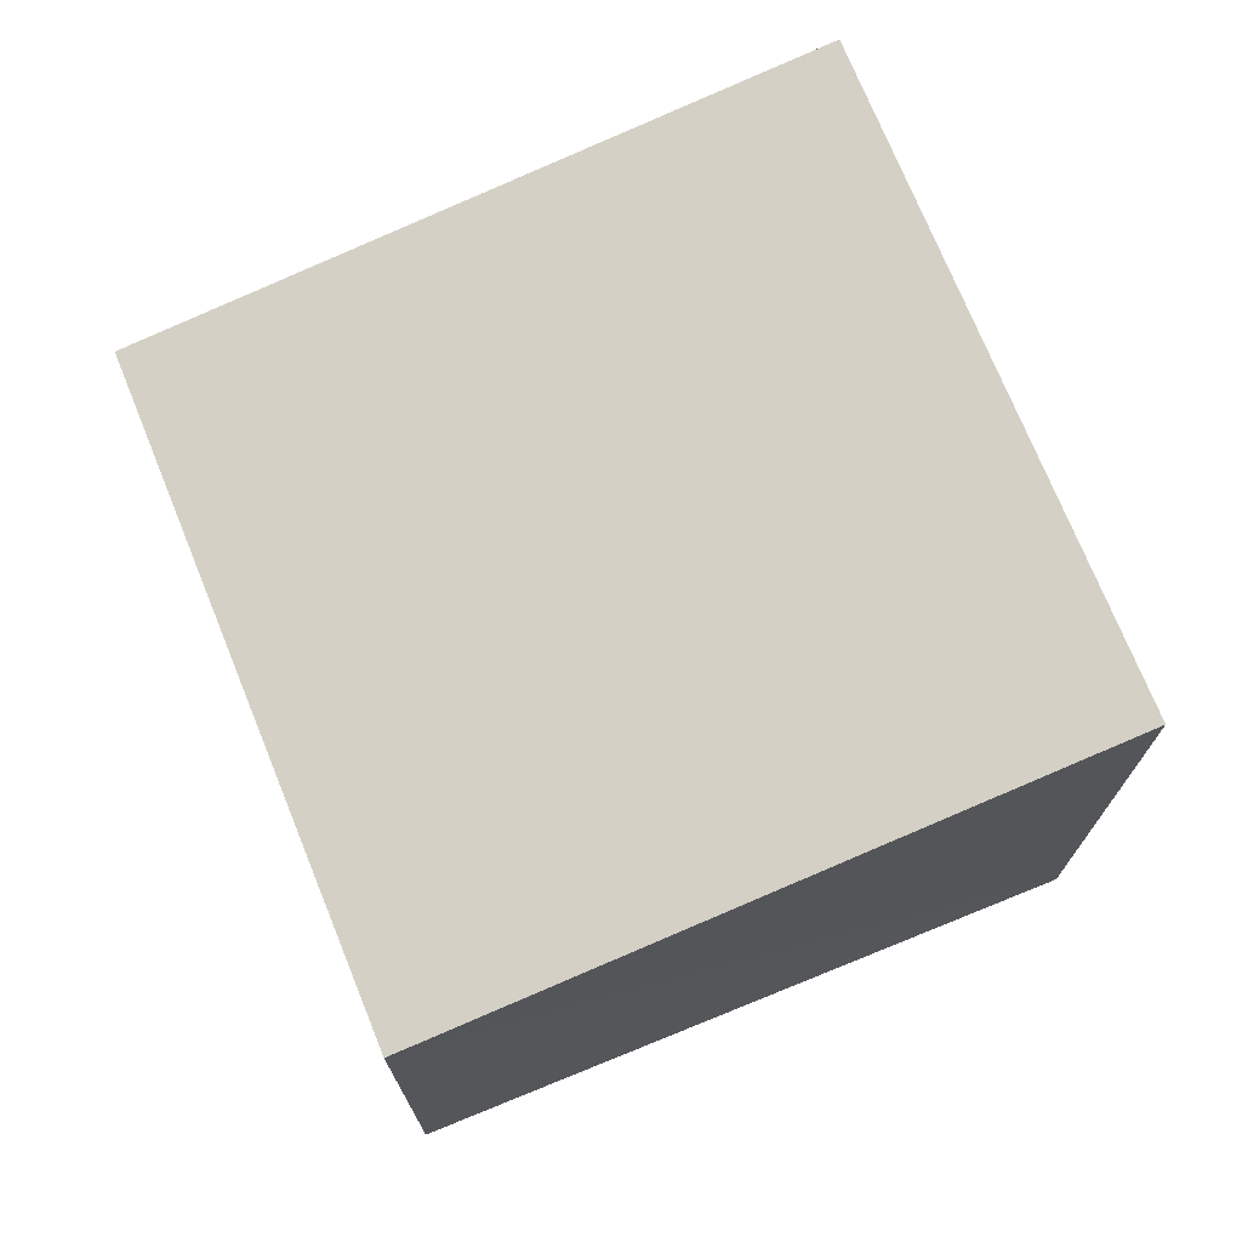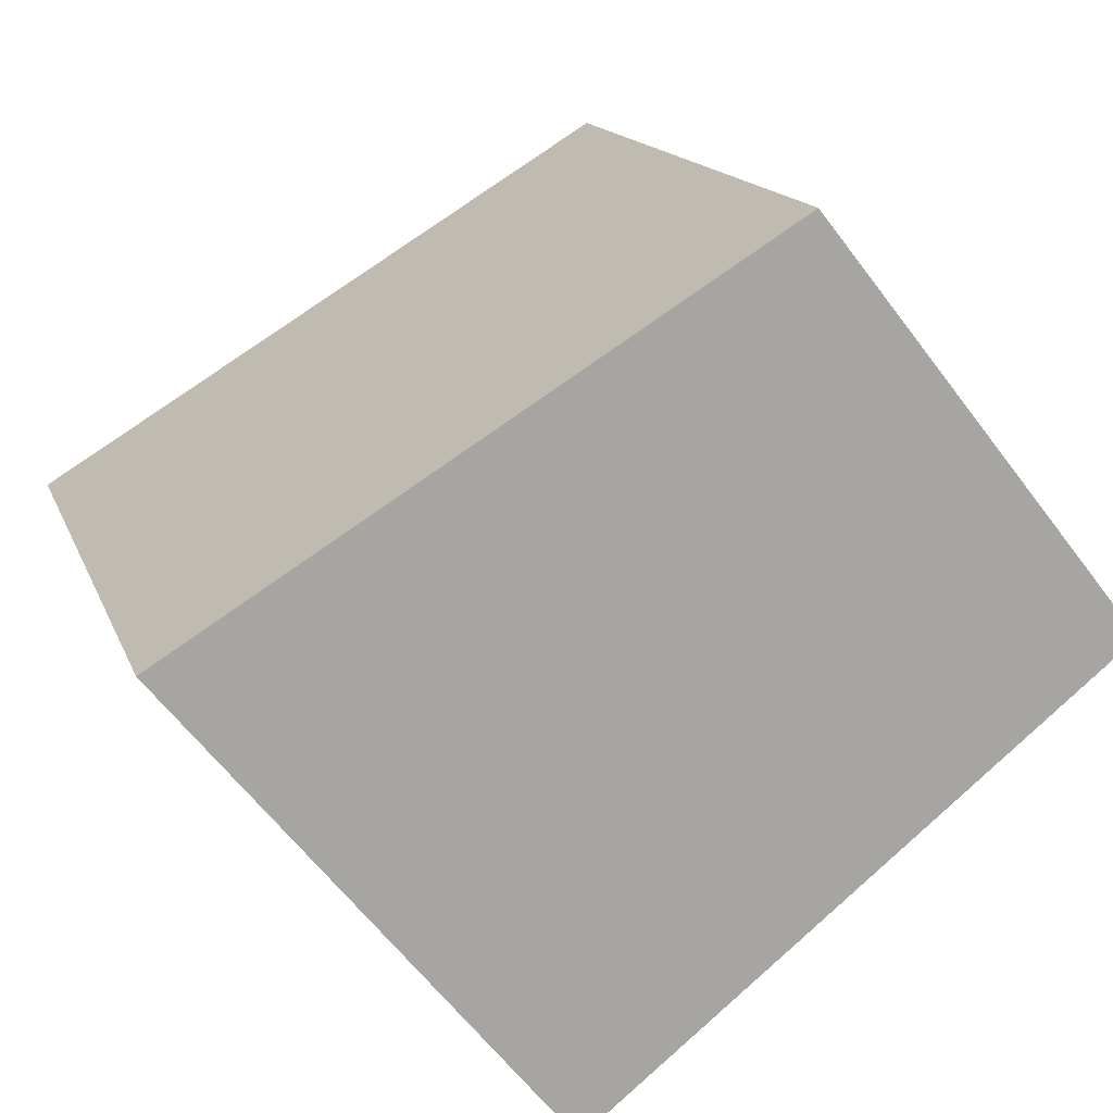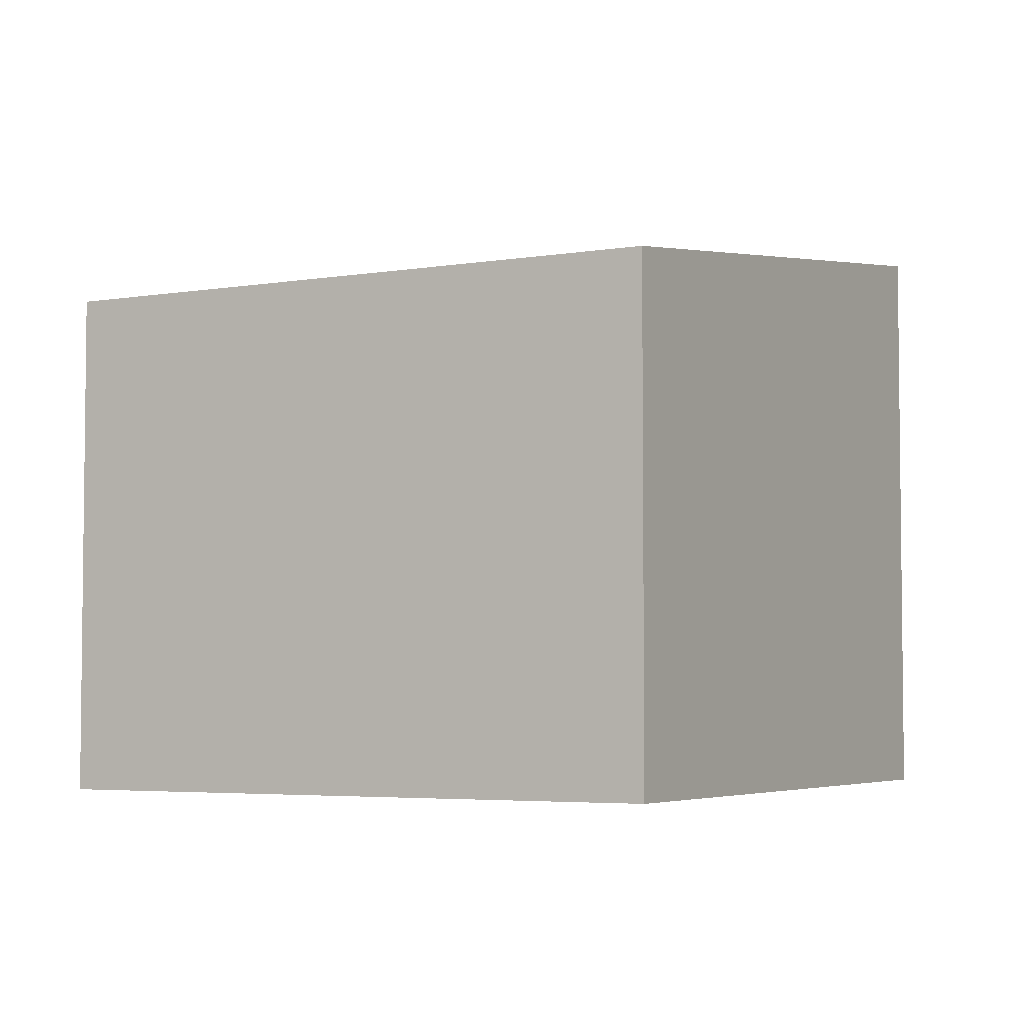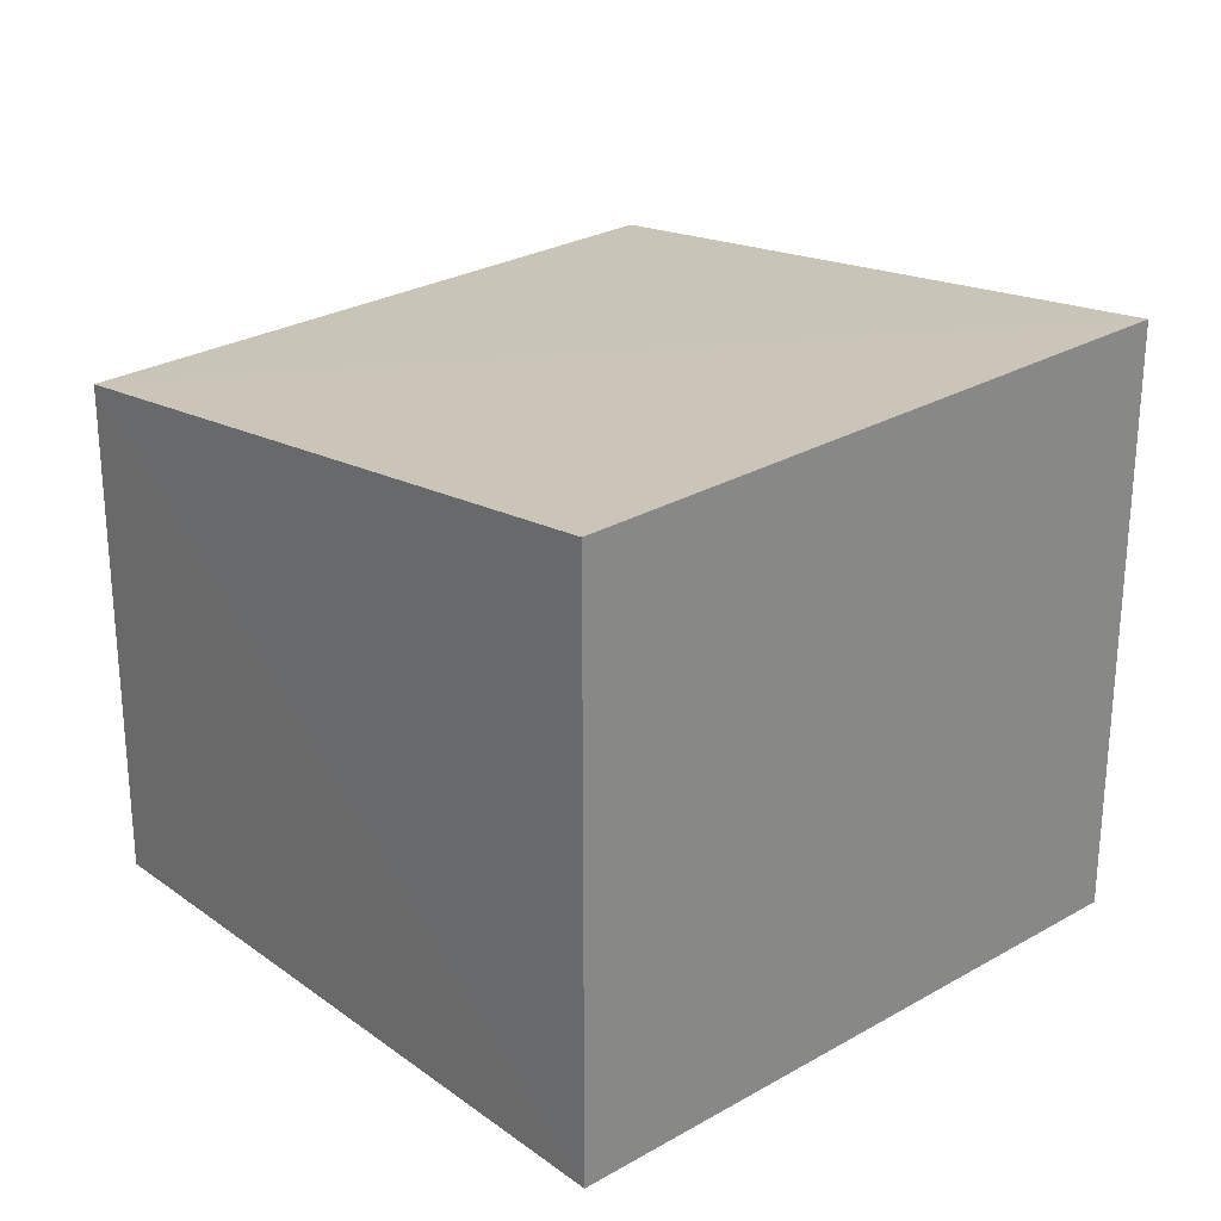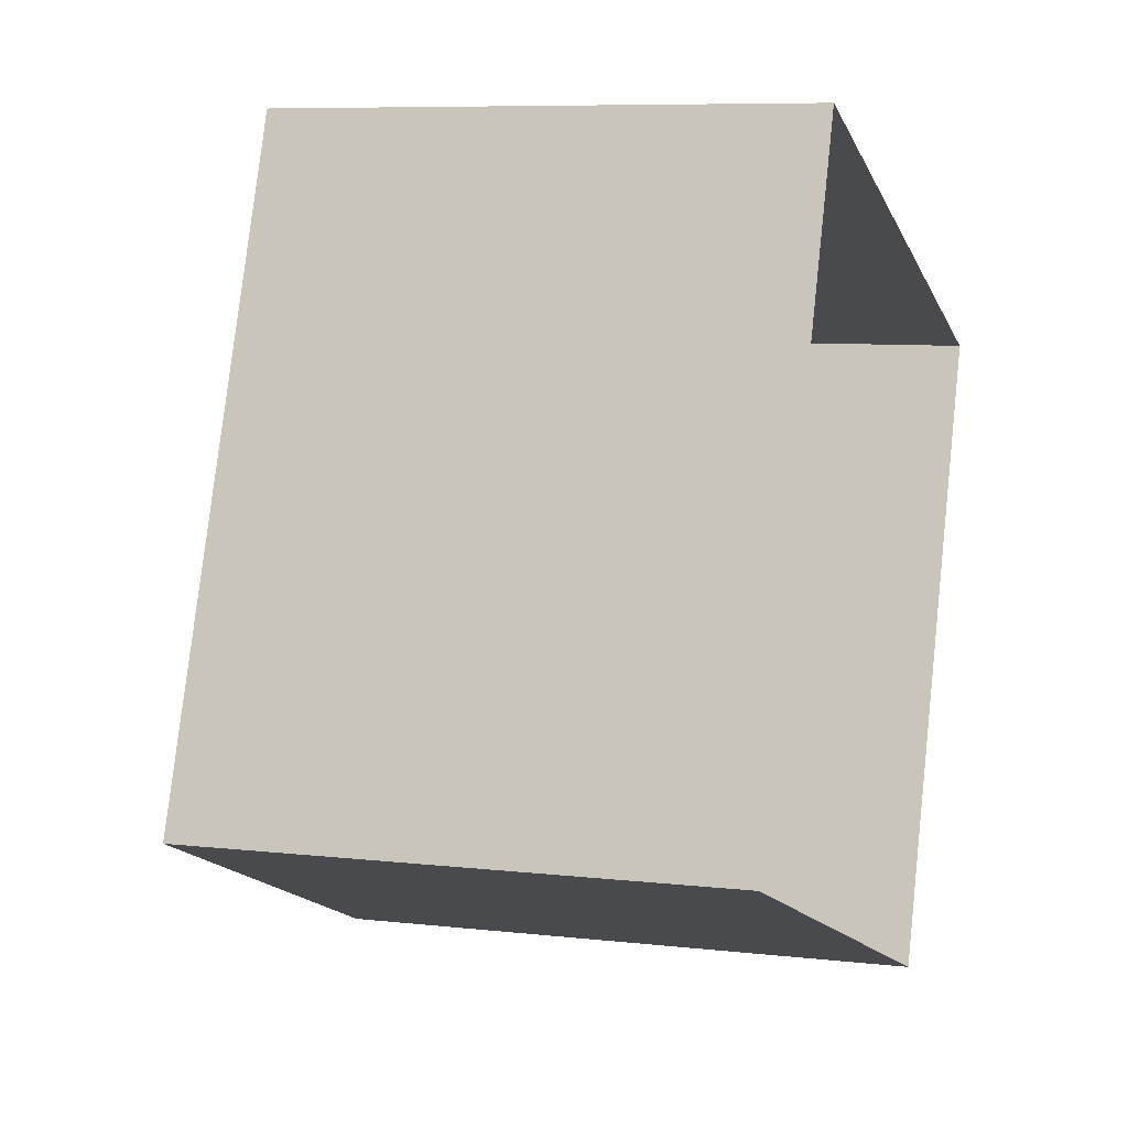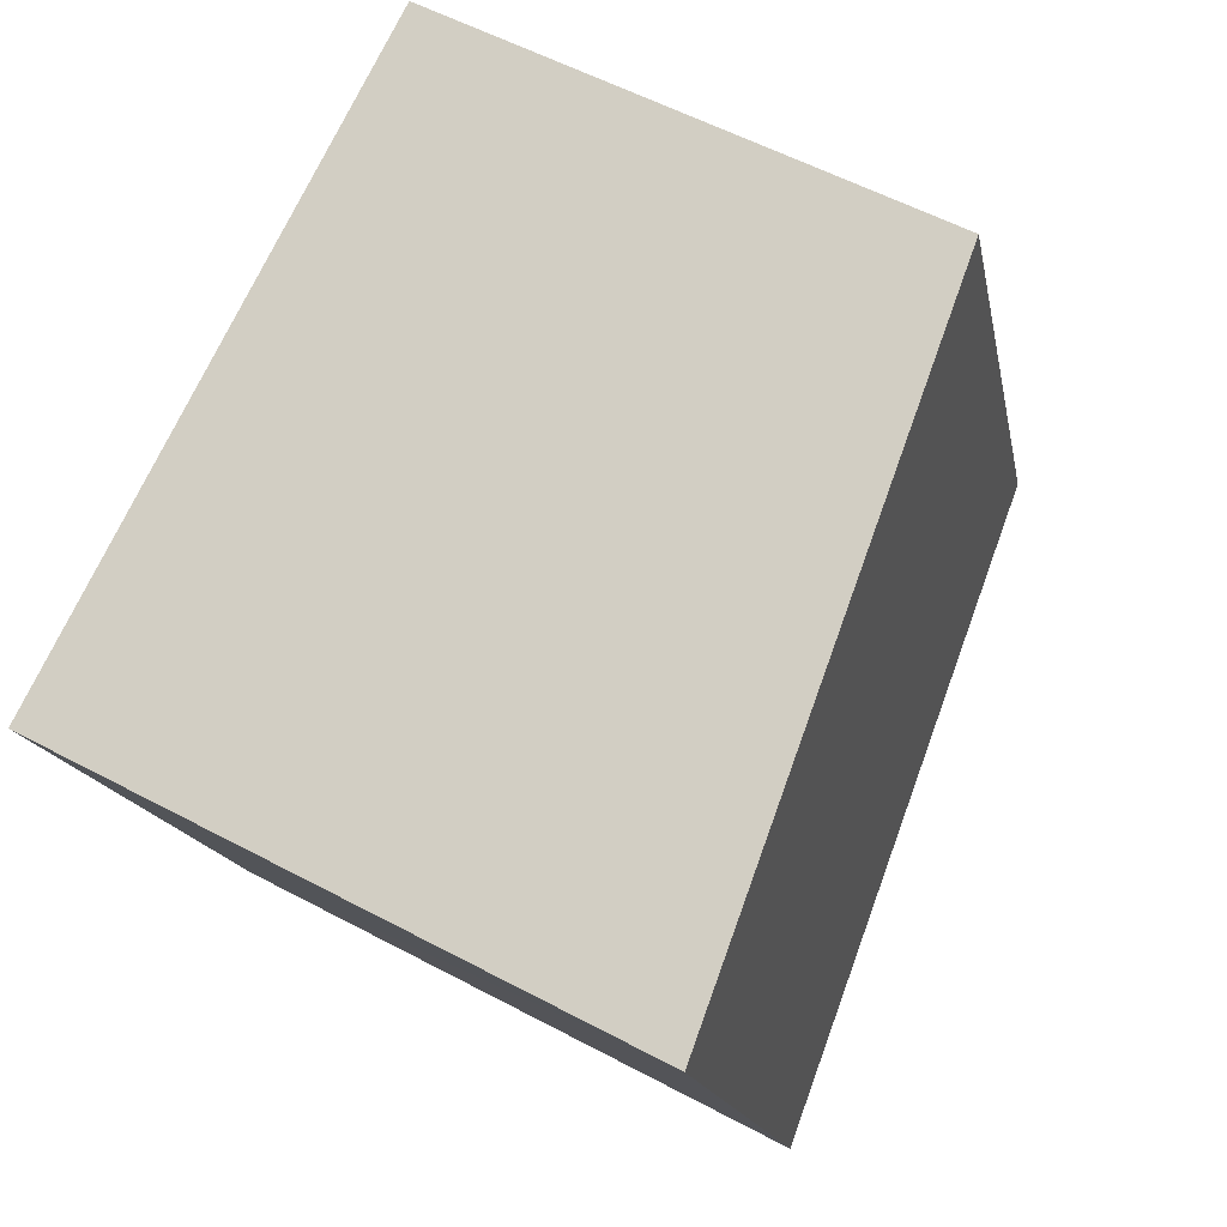
<metadata>
{"format":"obj","ext":"obj","renderer":"f3d","projection":"perspective","resolution":1024,"background":"white","views":[{"elev":73.1,"azim":178.7,"up":"+Z"},{"elev":-61.6,"azim":36.8,"up":"+Y"},{"elev":-4.3,"azim":140.3,"up":"+Z"},{"elev":27.0,"azim":-110.9,"up":"+Z"},{"elev":8.1,"azim":108.0,"up":"+Y"},{"elev":56.8,"azim":-61.0,"up":"+Y"}]}
</metadata>
<code>
v -3.111e+05 4.309e+04 3.175
v -3.111e+05 4.31e+04 3.186
v -3.111e+05 4.31e+04 3.181
v -3.111e+05 4.31e+04 3.18
v -3.111e+05 4.31e+04 9.785
v -3.111e+05 4.309e+04 10.92
v -3.111e+05 4.31e+04 9.801
v -3.111e+05 4.31e+04 10.9
f 1 2 3
f 1 4 2
f 5 6 7
f 5 8 6
f 8 4 1
f 6 8 1
f 5 3 2
f 5 7 3
f 7 1 3
f 7 6 1
f 5 2 4
f 8 5 4

</code>
